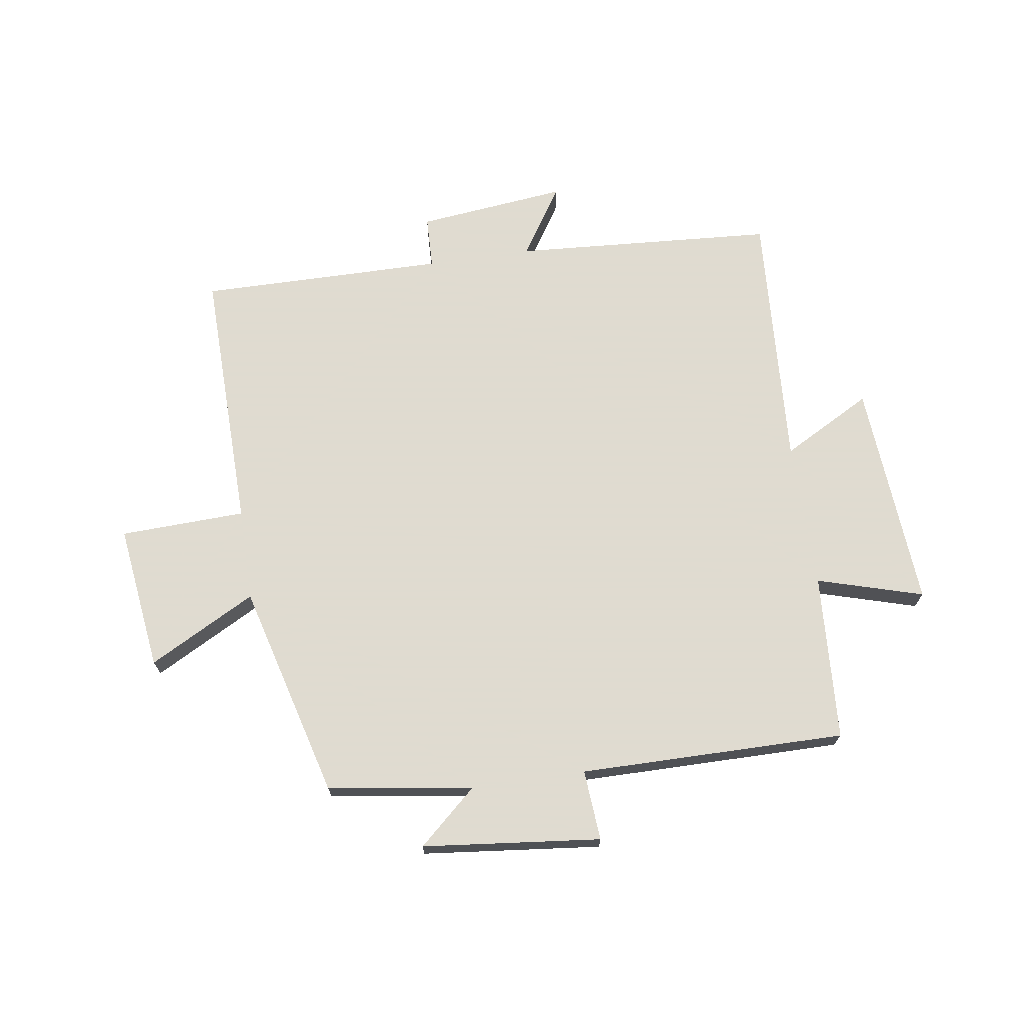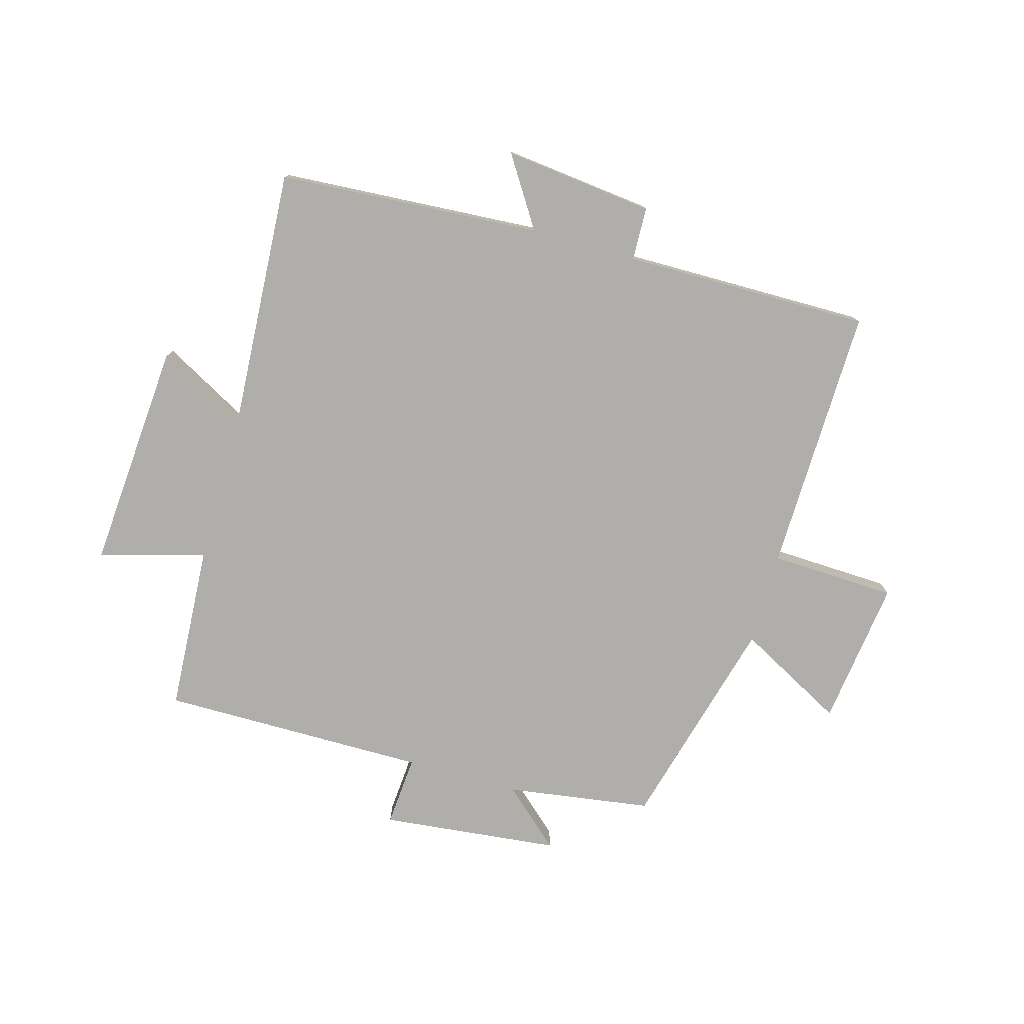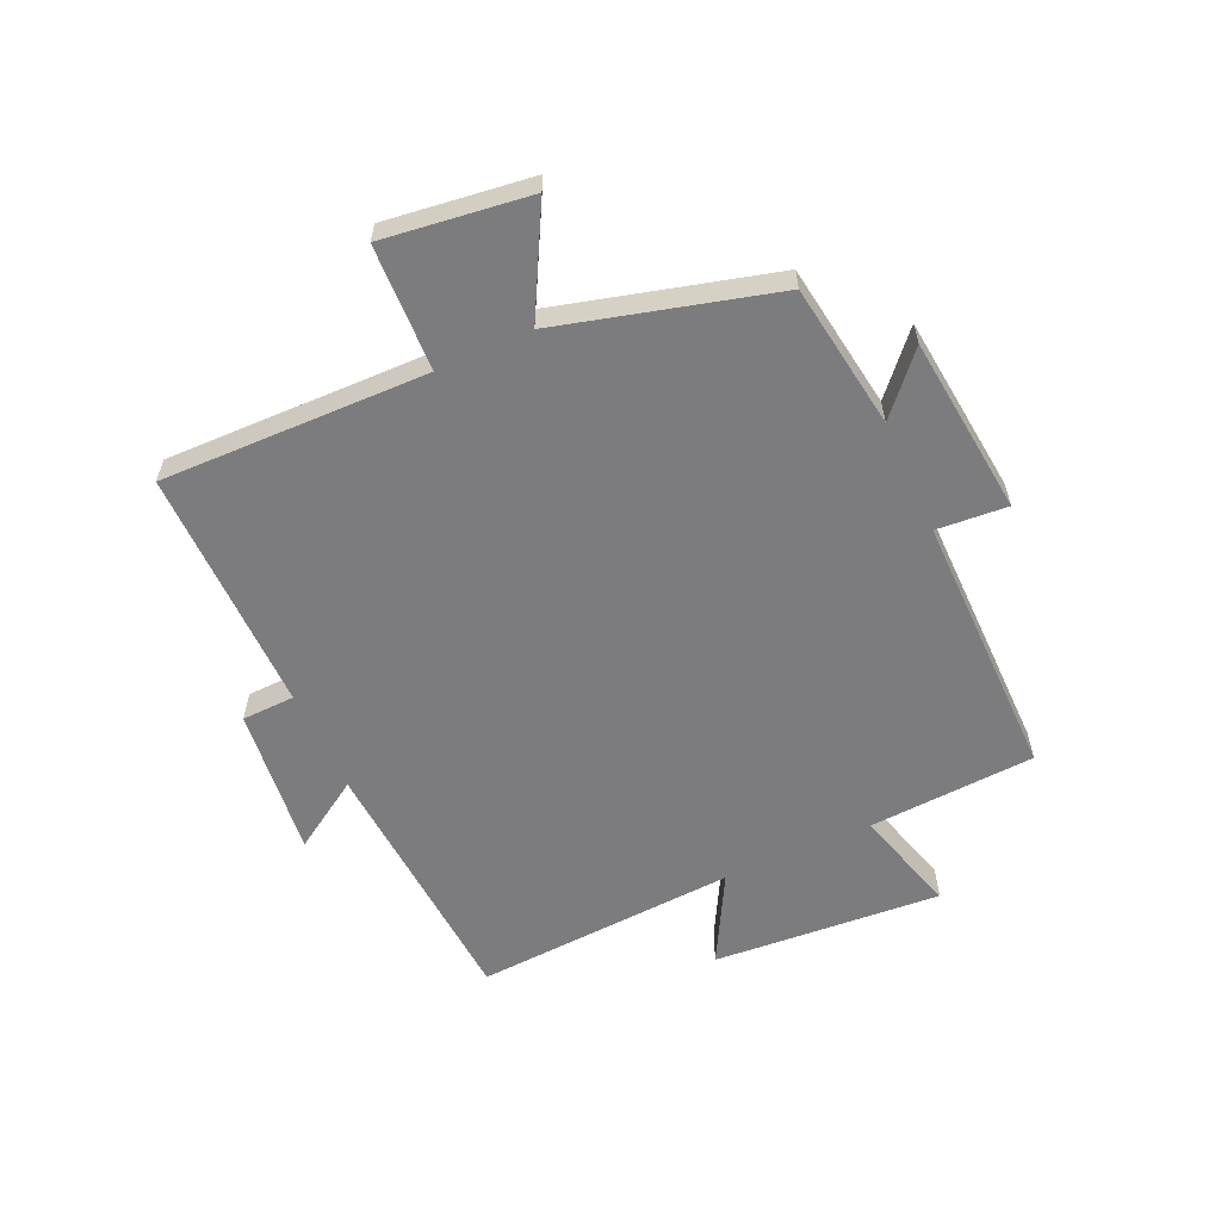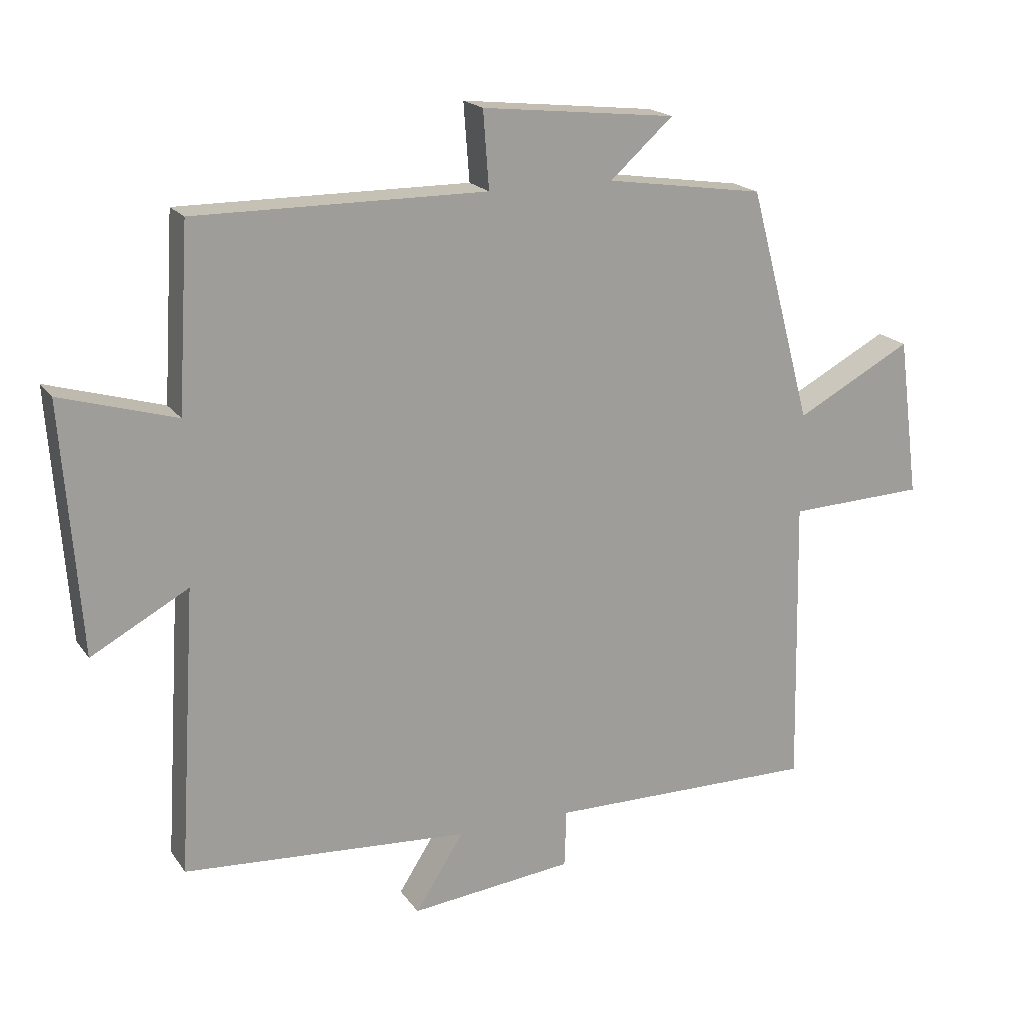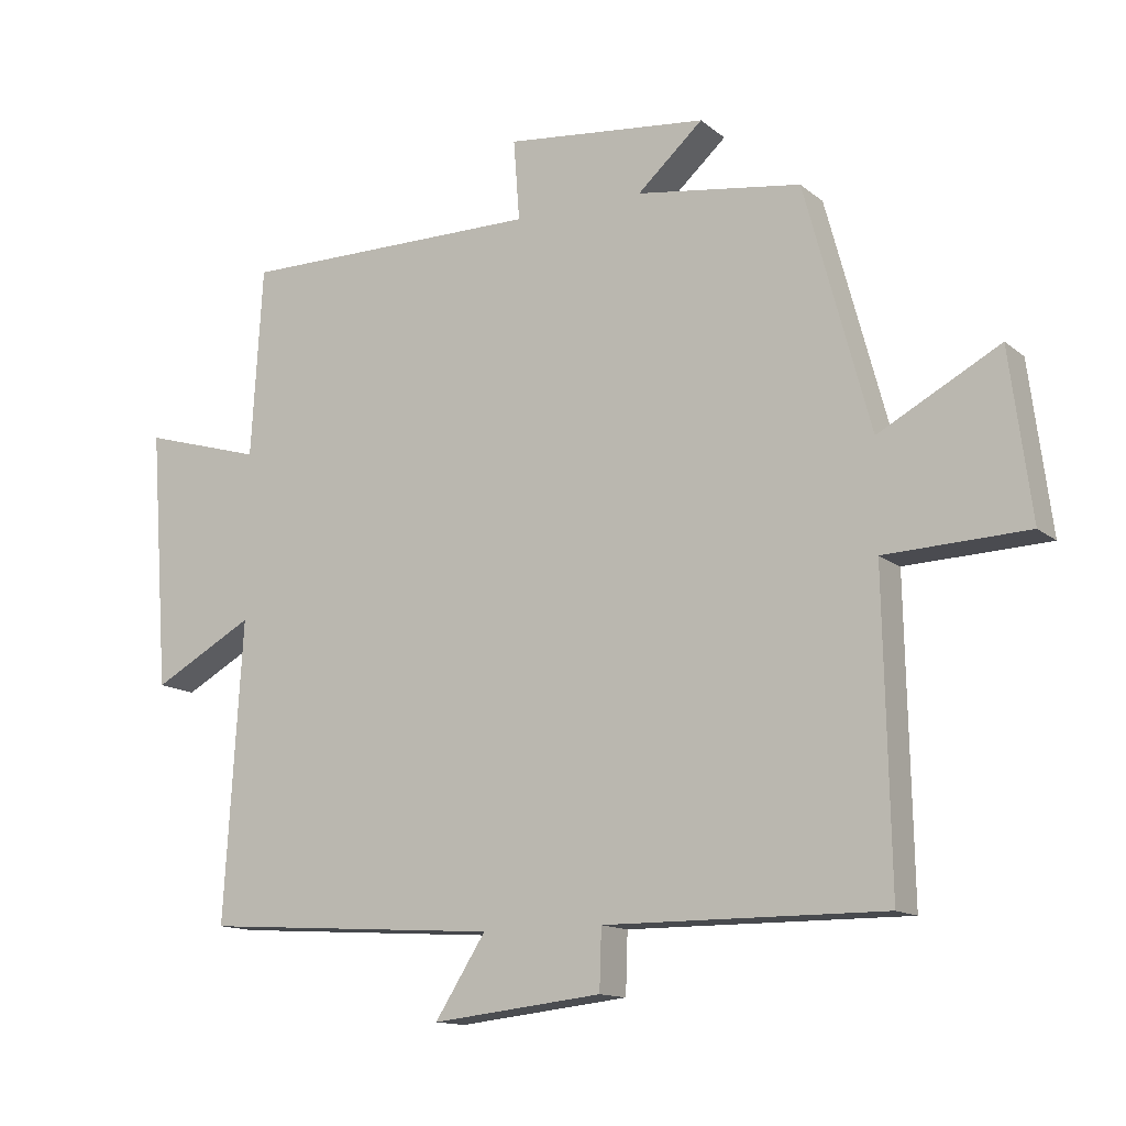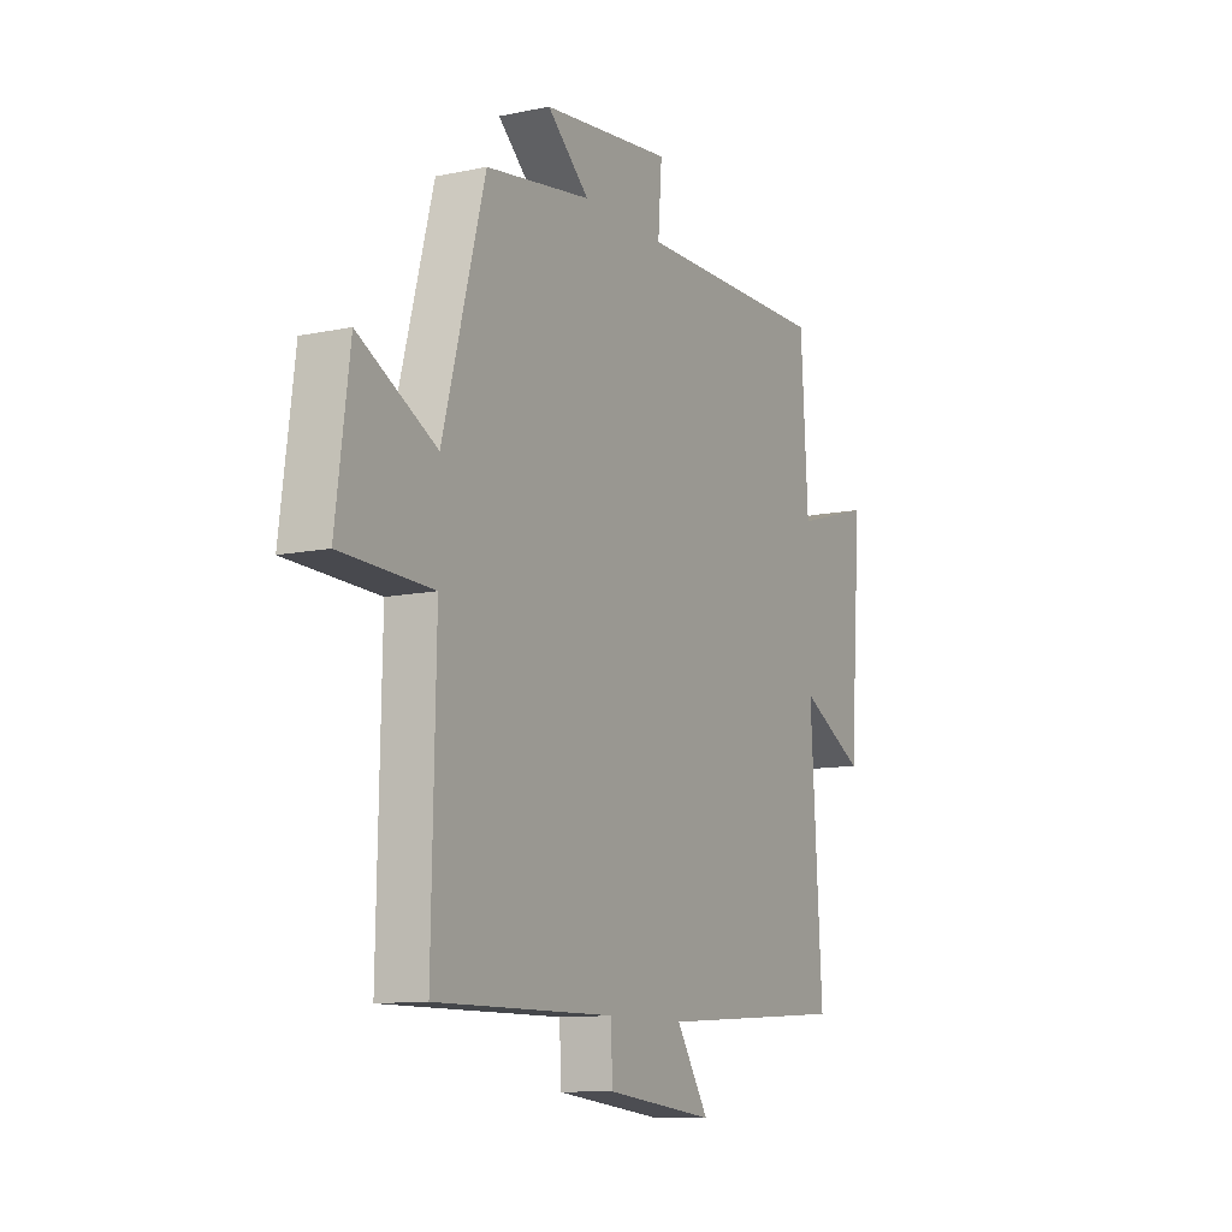
<metadata>
{"format":"obj","ext":"obj","renderer":"f3d","projection":"perspective","resolution":1024,"background":"white","views":[{"elev":70.2,"azim":-8.4,"up":"+Y"},{"elev":-77.8,"azim":164.2,"up":"+Y"},{"elev":-58.9,"azim":-65.6,"up":"+Y"},{"elev":18.8,"azim":155.7,"up":"+Z"},{"elev":-13.4,"azim":-149.5,"up":"+Z"},{"elev":-10.7,"azim":-62.1,"up":"+Z"}]}
</metadata>
<code>
v 0.483 0.07 0.502
v 0.5 0.07 0.221
v 0.678 0.07 0.273
v 0.65 0.07 -0.111
v 0.5 0.07 -0.029
v 0.527 0.07 -0.471
v 0.085 0.07 -0.5
v 0.16 0.07 -0.617
v -0.092 0.07 -0.589
v -0.095 0.07 -0.5
v -0.509 0.07 -0.503
v -0.5 0.07 -0.055
v -0.711 0.07 -0.047
v -0.679 0.07 0.199
v -0.5 0.07 0.103
v -0.403 0.07 0.464
v -0.159 0.07 0.5
v -0.256 0.07 0.587
v 0.044 0.07 0.619
v 0.035 0.07 0.5
v 0.483 0 0.502
v 0.5 0 0.221
v 0.678 0 0.273
v 0.65 0 -0.111
v 0.5 0 -0.029
v 0.527 0 -0.471
v 0.085 0 -0.5
v 0.16 0 -0.617
v -0.092 0 -0.589
v -0.095 0 -0.5
v -0.509 0 -0.503
v -0.5 0 -0.055
v -0.711 0 -0.047
v -0.679 0 0.199
v -0.5 0 0.103
v -0.403 0 0.464
v -0.159 0 0.5
v -0.256 0 0.587
v 0.044 0 0.619
v 0.035 0 0.5
f 17 18 19 20
f 15 16 17 20
f 15 20 1 2
f 12 13 14 15
f 12 15 2
f 10 11 12 2
f 7 8 9 10
f 5 6 7 10
f 5 10 2 3
f 3 4 5
f 40 39 38 37
f 40 37 36 35
f 22 21 40 35
f 35 34 33 32
f 22 35 32
f 22 32 31 30
f 30 29 28 27
f 30 27 26 25
f 23 22 30 25
f 25 24 23
f 1 21 22 2
f 2 22 23 3
f 3 23 24 4
f 4 24 25 5
f 5 25 26 6
f 6 26 27 7
f 7 27 28 8
f 8 28 29 9
f 9 29 30 10
f 10 30 31 11
f 11 31 32 12
f 12 32 33 13
f 13 33 34 14
f 14 34 35 15
f 15 35 36 16
f 16 36 37 17
f 17 37 38 18
f 18 38 39 19
f 19 39 40 20
f 20 40 21 1

</code>
